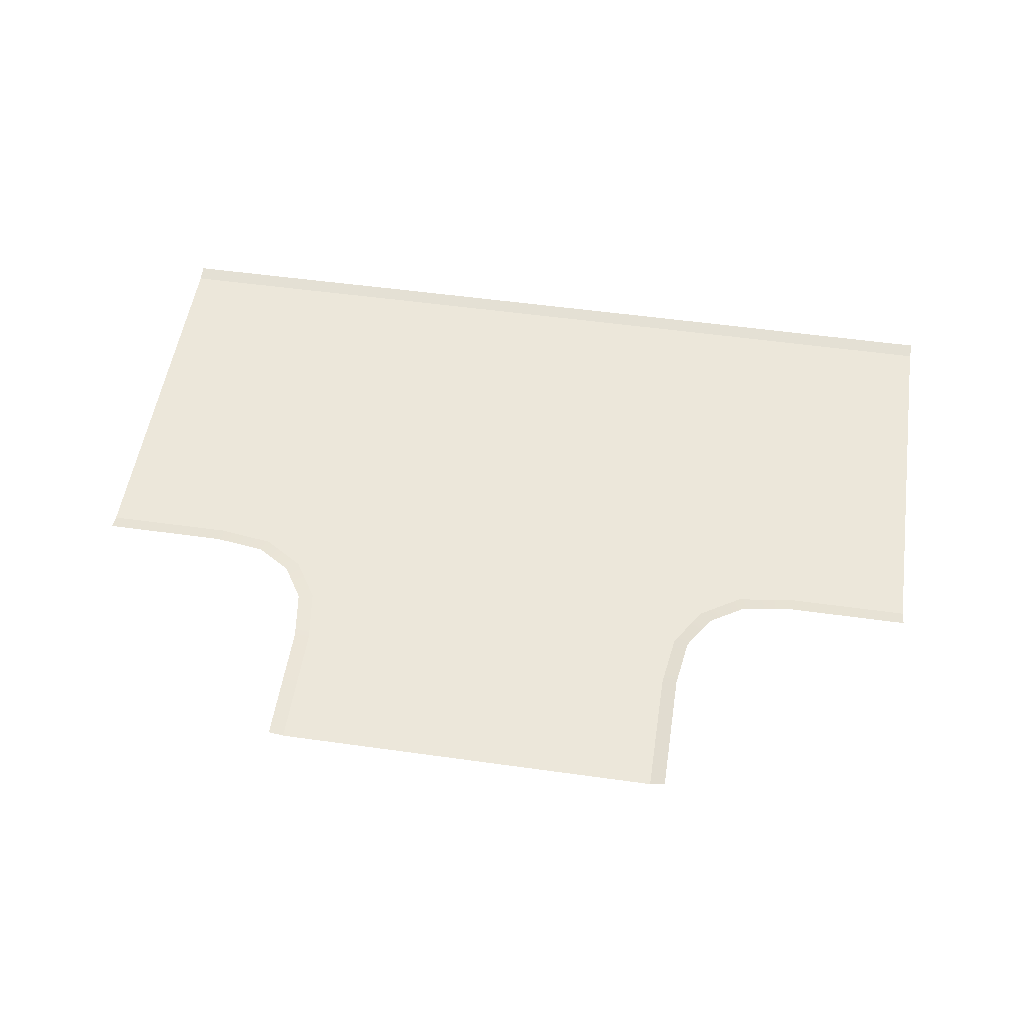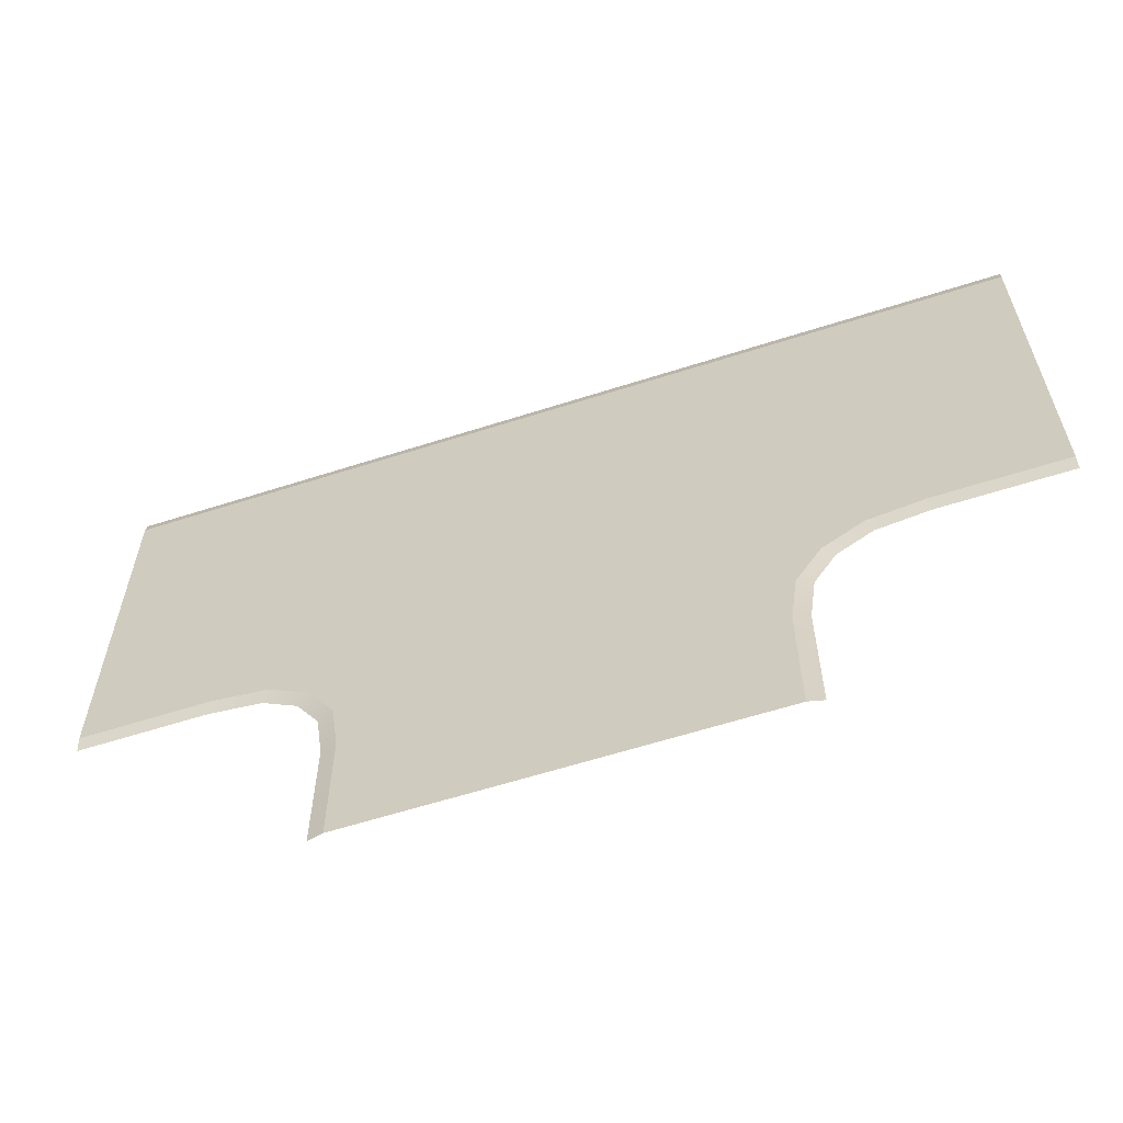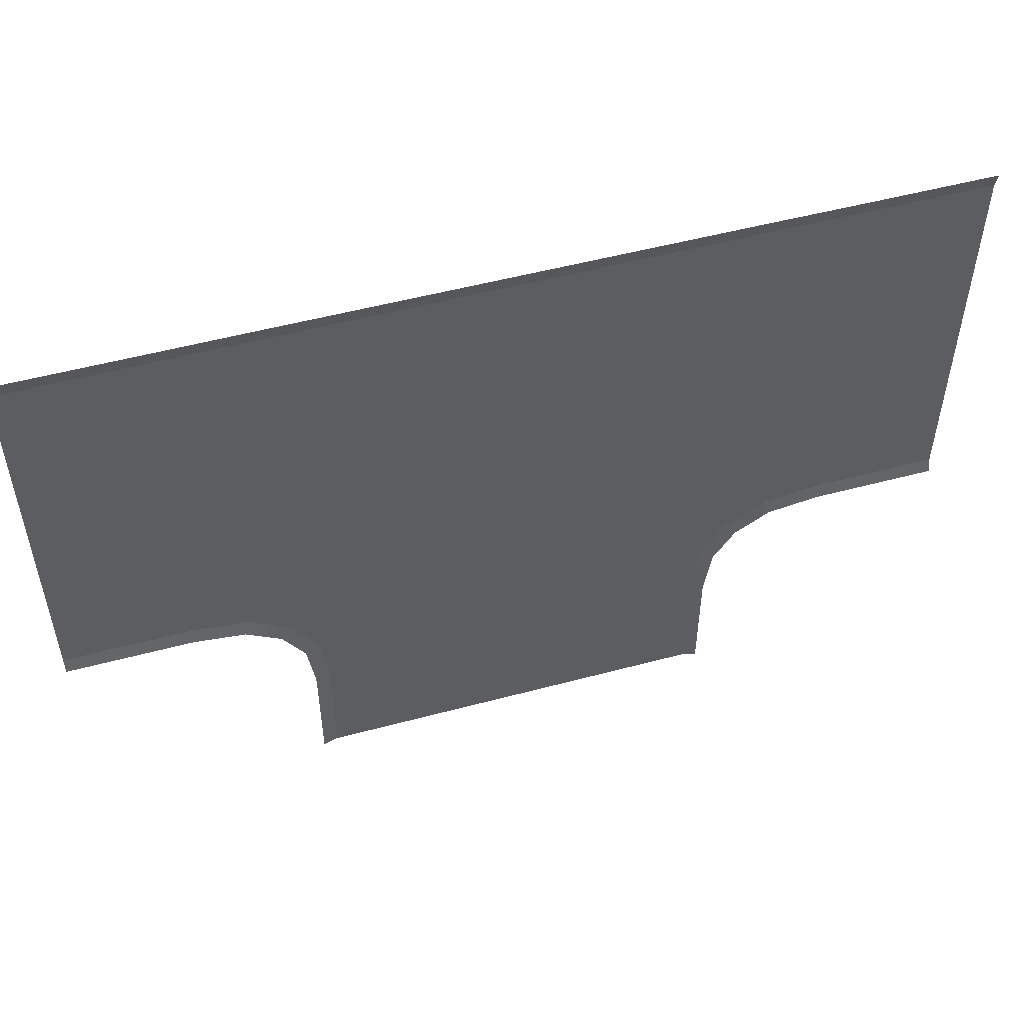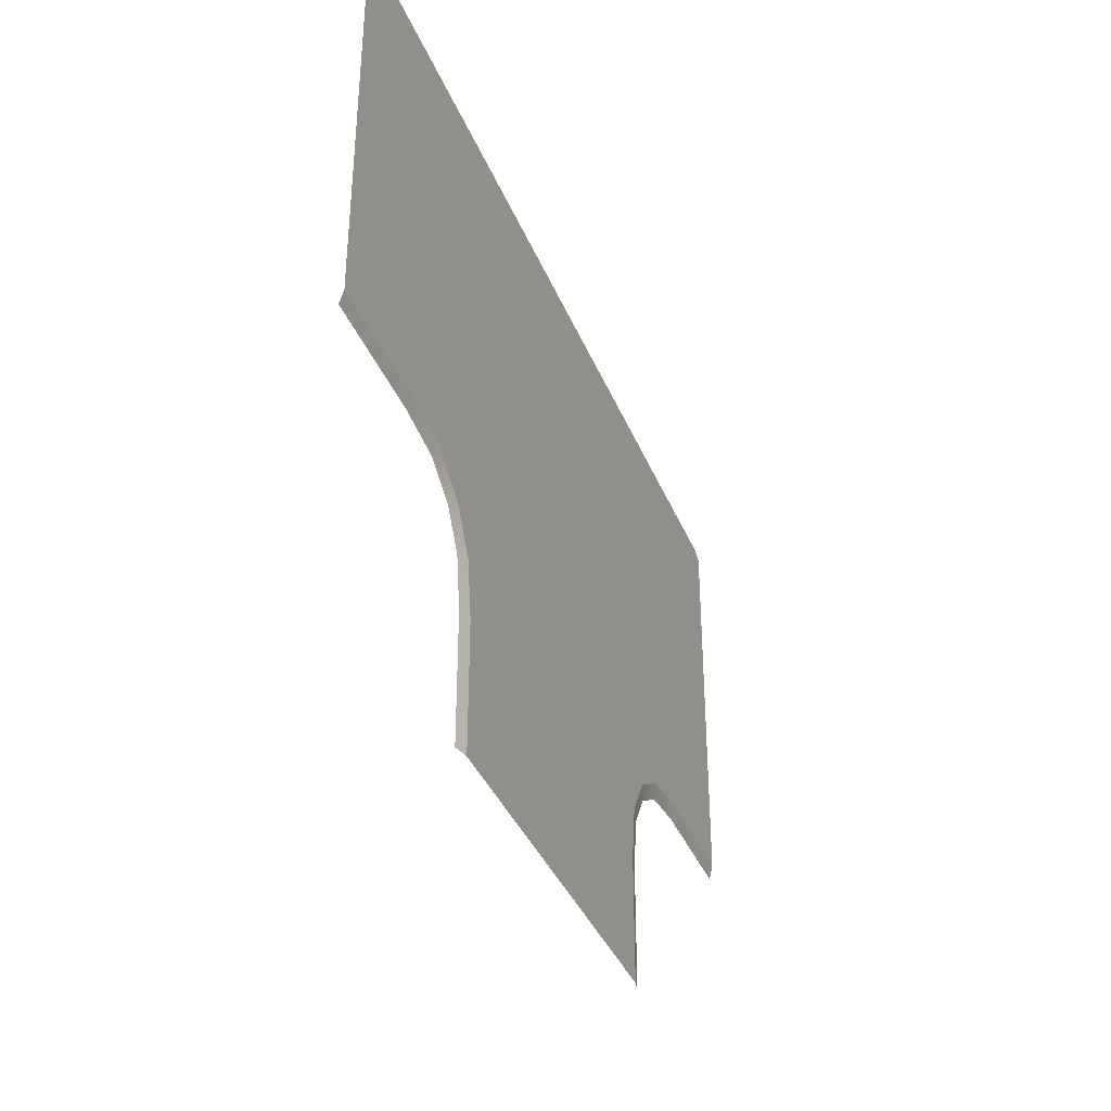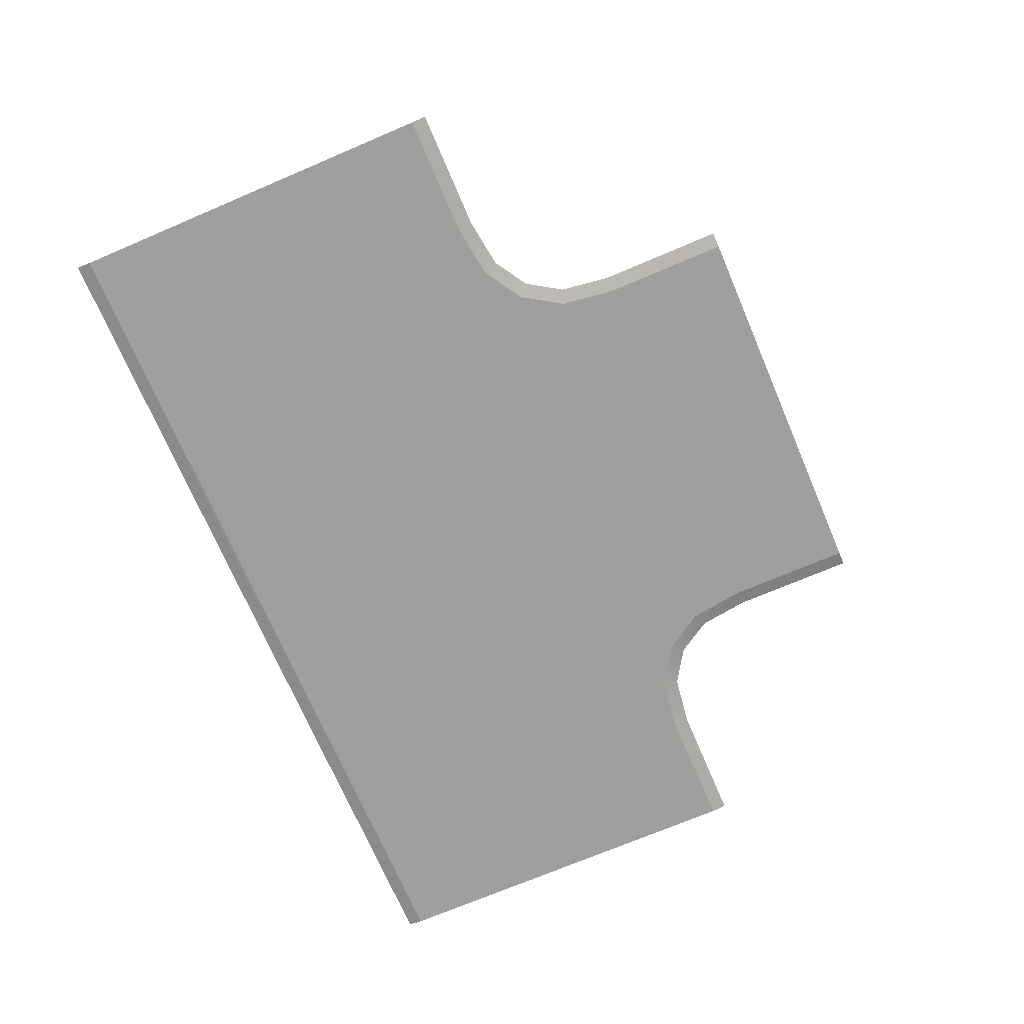
<metadata>
{"format":"obj","ext":"obj","renderer":"f3d","projection":"perspective","resolution":1024,"background":"white","views":[{"elev":52.3,"azim":-171.4,"up":"+Y"},{"elev":-61.0,"azim":18.1,"up":"+Z"},{"elev":52.4,"azim":163.9,"up":"+Z"},{"elev":-37.4,"azim":-69.5,"up":"+Z"},{"elev":-71.4,"azim":113.1,"up":"+Y"}]}
</metadata>
<code>
v 108.7 1.641 314.7
v 127.9 1.641 314.6
v 100 1.641 60.02
v 100 1.641 -0.003276
v 154.5 1.641 314.6
v 214.4 1.641 314.6
v 214.4 1.641 114.6
v 155 1.641 114.6
v 103.4 1.641 84.1
v 0 1.641 314.7
v 113.9 1.641 100.7
v 130.5 1.641 111.2
v -108.6 1.641 314.7
v -128.3 1.641 314.6
v -100 1.641 60.02
v -100 1.641 -0.003276
v -154.5 1.641 314.6
v -214.4 1.641 314.6
v -155 1.641 114.6
v -214.4 1.641 114.6
v -103.4 1.641 84.1
v -113.9 1.641 100.7
v -130.5 1.641 111.2
v 108.7 2.7e-05 307.6
v 127.9 4.3e-05 307.5
v 127.8 4.3e-05 214.6
v 108.7 1.2e-05 214.6
v 92.85 2.7e-05 60.52
v 92.85 1e-06 2e-05
v 0 1e-06 2e-05
v 0 2.7e-05 60.42
v 154.5 2.7e-05 307.4
v 214.4 2.7e-05 307.4
v 214.4 2.7e-05 214.6
v 154.5 2.7e-05 214.6
v 214.4 2.7e-05 121.7
v 154.5 2.7e-05 121.7
v 96.55 2.7e-05 86.61
v 0 4.3e-05 86.51
v 0 2.7e-05 307.6
v 0 2.7e-05 214.6
v 0 4.3e-05 105.9
v 108.7 2.5e-05 105.9
v 128 2.5e-05 118
v -108.6 2.7e-05 307.6
v -108.8 1.2e-05 214.6
v -128.3 4.3e-05 214.6
v -128.3 4.3e-05 307.5
v -92.85 2.7e-05 60.52
v -92.85 1e-06 2e-05
v -154.5 2.7e-05 307.4
v -154.5 2.7e-05 214.6
v -214 2.7e-05 214.6
v -214 2.7e-05 307.4
v -154.5 2.7e-05 121.7
v -214 2.7e-05 121.7
v -96.55 2.9e-05 86.61
v -108.7 2.5e-05 105.9
v -128 2.5e-05 118
f 24 25 26 27
f 28 29 30 31
f 32 33 34 35
f 34 36 37 35
f 38 28 31 39
f 40 24 27 41
f 32 35 26 25
f 42 43 38 39
f 27 43 42 41
f 26 44 43 27
f 35 37 44 26
f 45 46 47 48
f 49 31 30 50
f 51 52 53 54
f 53 52 55 56
f 57 39 31 49
f 40 41 46 45
f 51 48 47 52
f 42 39 57 58
f 46 41 42 58
f 47 46 58 59
f 52 47 59 55
f 1 2 25 24
f 3 4 29 28
f 5 6 33 32
f 7 8 37 36
f 9 3 28 38
f 10 1 24 40
f 2 5 32 25
f 11 9 38 43
f 12 11 43 44
f 8 12 44 37
f 14 13 45 48
f 16 15 49 50
f 18 17 51 54
f 19 20 56 55
f 15 21 57 49
f 13 10 40 45
f 17 14 48 51
f 21 22 58 57
f 22 23 59 58
f 23 19 55 59

</code>
